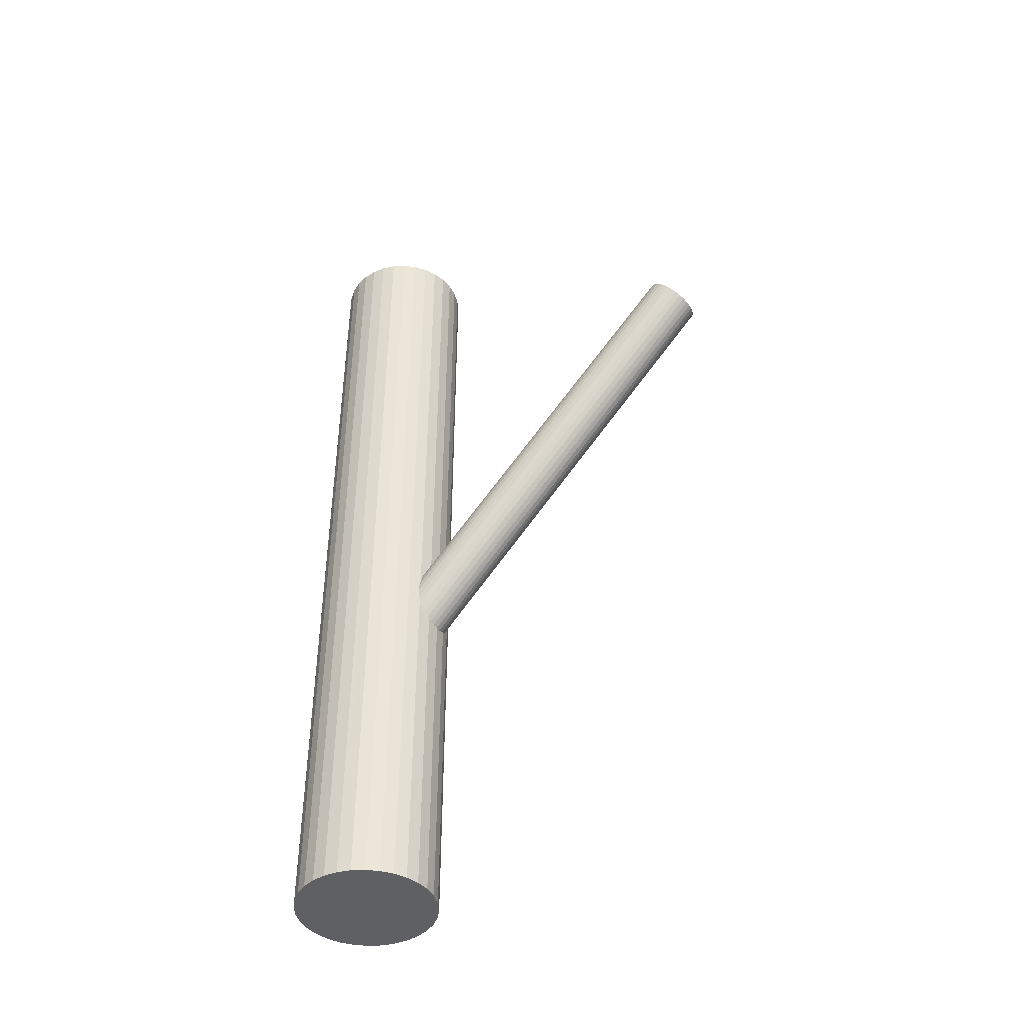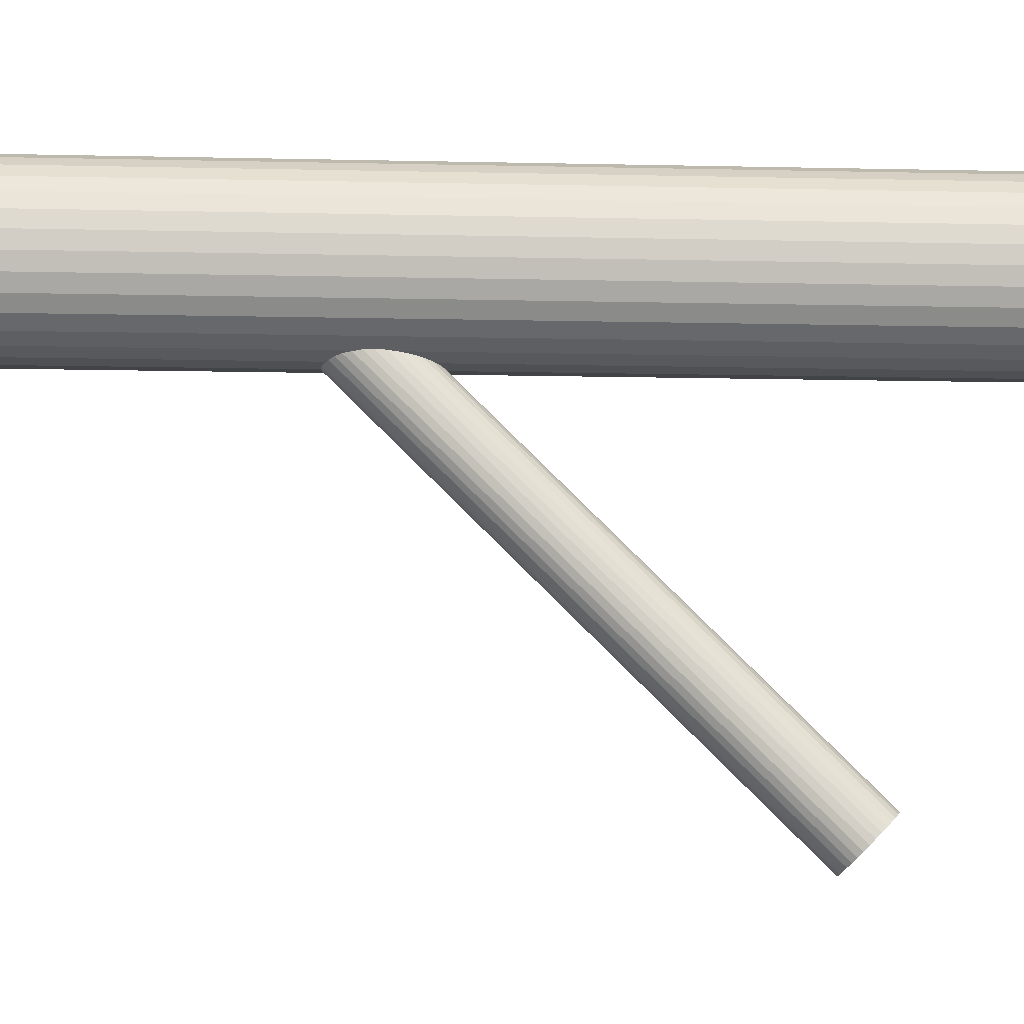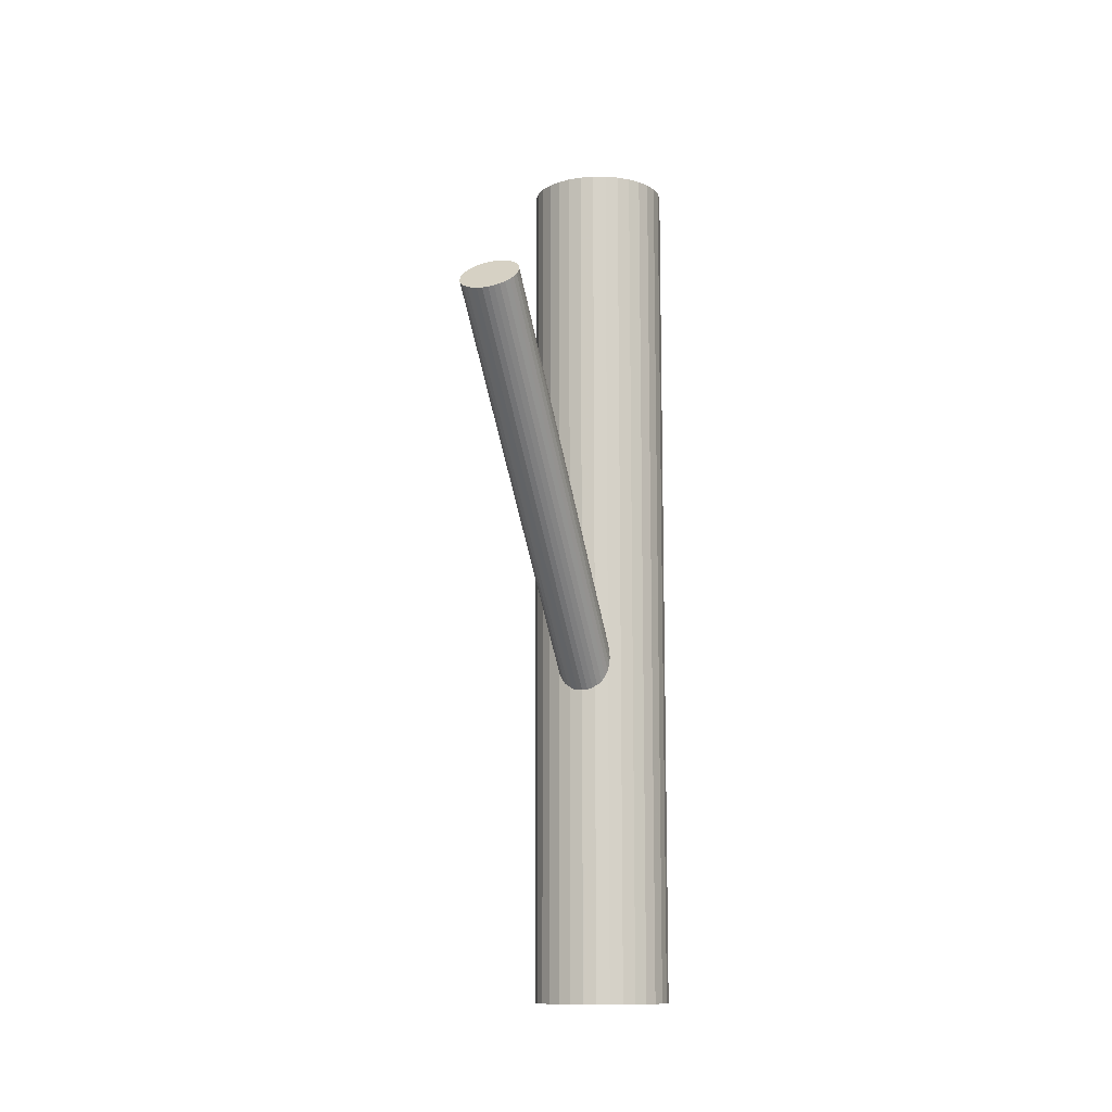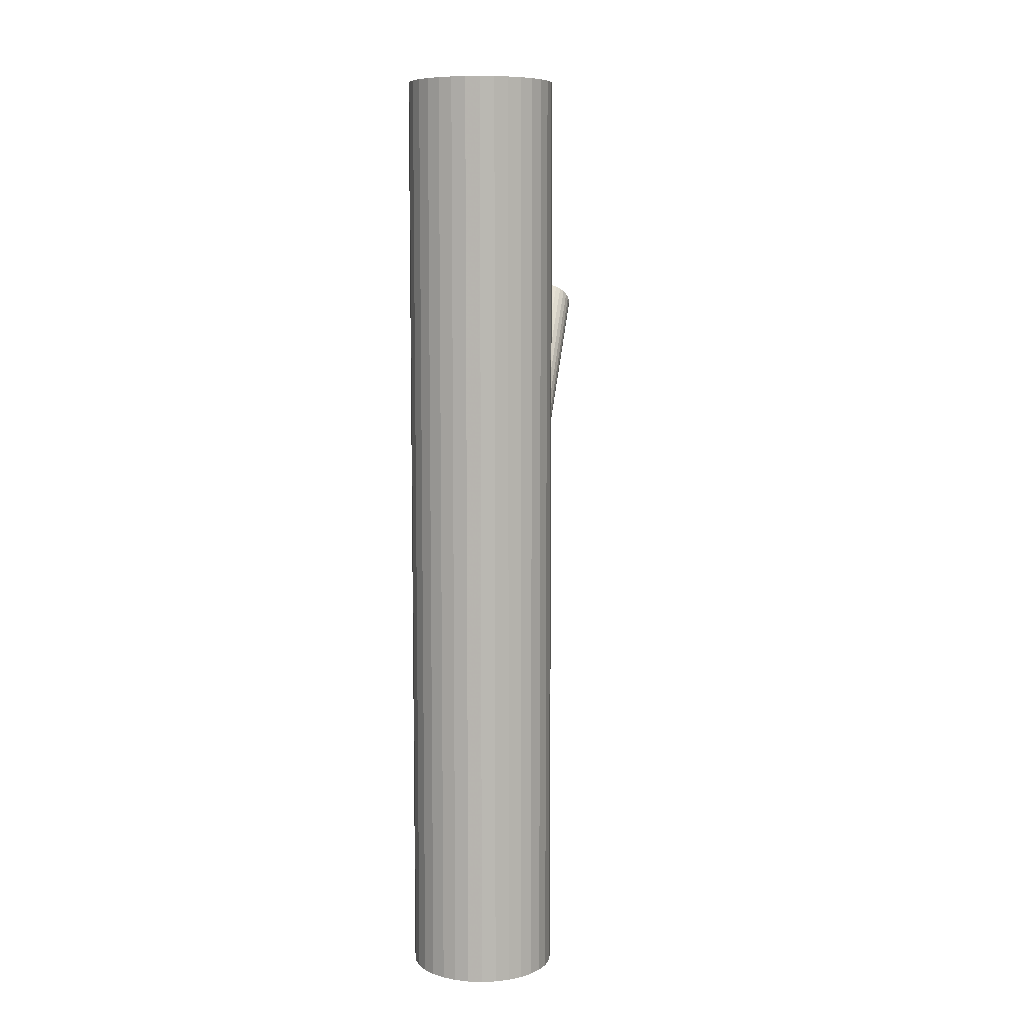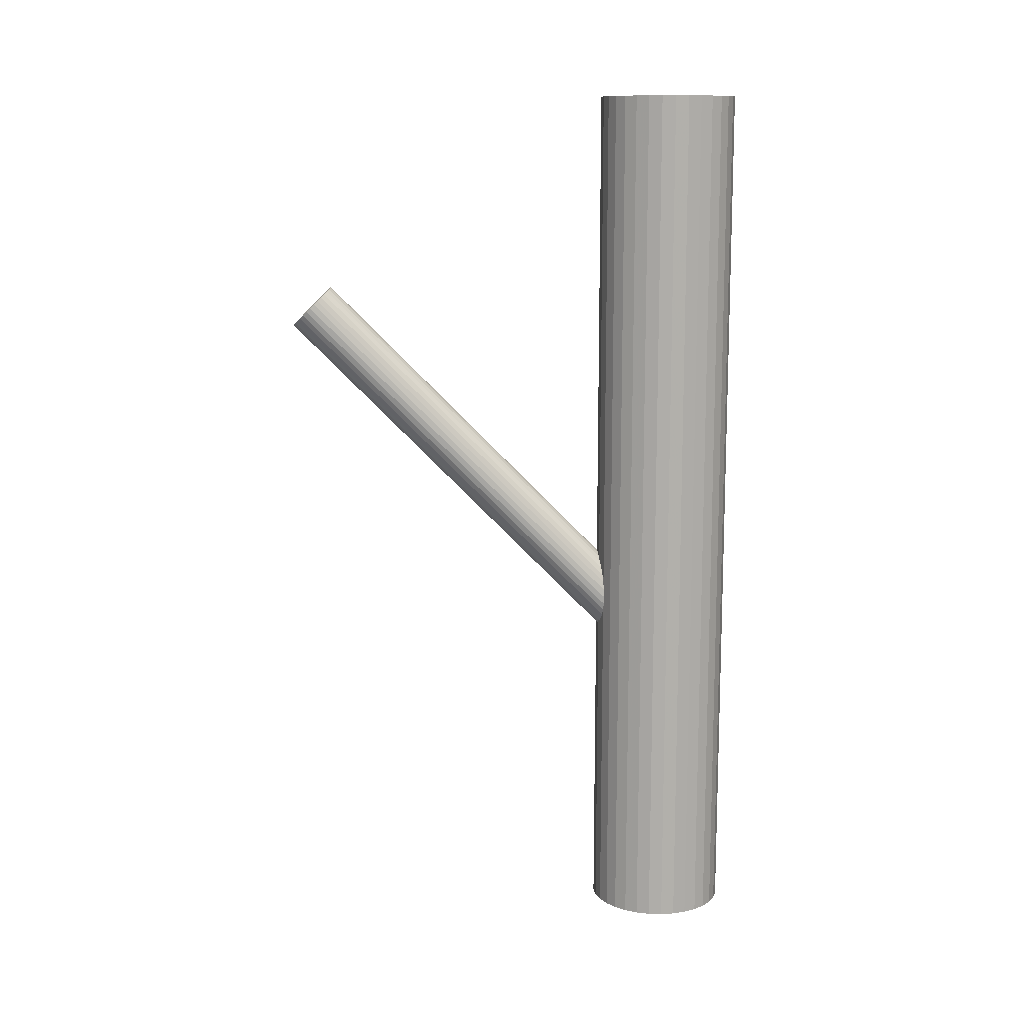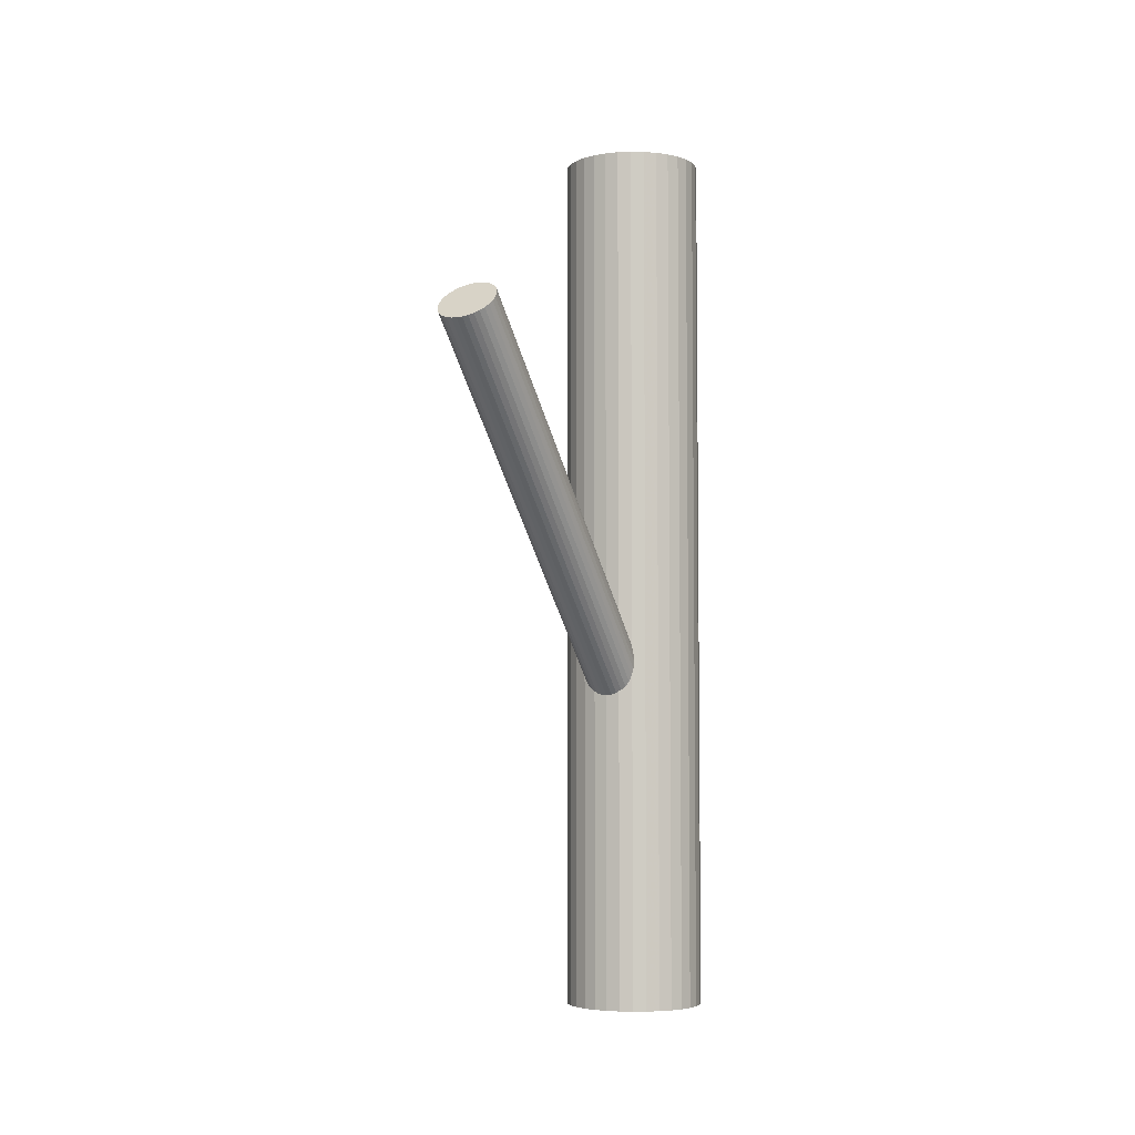
<metadata>
{"format":"obj","ext":"obj","renderer":"f3d","projection":"perspective","resolution":1024,"background":"white","views":[{"elev":-43.2,"azim":-58.8,"up":"+Z"},{"elev":-12.9,"azim":-92.9,"up":"+Y"},{"elev":-11.6,"azim":16.9,"up":"+Z"},{"elev":8.0,"azim":-169.2,"up":"+Z"},{"elev":11.9,"azim":88.0,"up":"+Z"},{"elev":-4.8,"azim":25.1,"up":"+Z"}]}
</metadata>
<code>
v 0 0.04216 0.1144
v 0 0.04216 -0.1144
v 0 0.06017 0.1144
v 0 0.06017 -0.1144
v -0 0.02415 0.1144
v -0 0.02415 -0.1144
v -0.01 0.02719 0.1144
v -0.01 0.02719 -0.1144
v -0.01 0.05713 0.1144
v -0.01 0.05713 -0.1144
v 0.01766 0.04567 0.1144
v 0.01766 0.04567 -0.1144
v 0.01766 0.03865 0.1144
v 0.01766 0.03865 -0.1144
v -0.01273 0.02942 0.1144
v -0.01273 0.02942 -0.1144
v -0.01273 0.05489 0.1144
v -0.01273 0.05489 -0.1144
v -0.006891 0.02552 0.1144
v -0.006891 0.02552 -0.1144
v -0.006891 0.05879 0.1144
v -0.006891 0.05879 -0.1144
v 0.01801 0.04216 0.1144
v 0.01801 0.04216 -0.1144
v -0.01664 0.03527 0.1144
v -0.01664 0.03527 -0.1144
v -0.01664 0.04905 0.1144
v -0.01664 0.04905 -0.1144
v -0.01497 0.03215 0.1144
v -0.01497 0.03215 -0.1144
v -0.01497 0.05216 0.1144
v -0.01497 0.05216 -0.1144
v 0.003513 0.05982 0.1144
v 0.003513 0.05982 -0.1144
v 0.003513 0.0245 0.1144
v 0.003513 0.0245 -0.1144
v -0.003513 0.05982 0.1144
v -0.003513 0.05982 -0.1144
v -0.003513 0.0245 0.1144
v -0.003513 0.0245 -0.1144
v 0.01497 0.03215 0.1144
v 0.01497 0.03215 -0.1144
v 0.01497 0.05216 0.1144
v 0.01497 0.05216 -0.1144
v 0.01664 0.03527 0.1144
v 0.01664 0.03527 -0.1144
v 0.01664 0.04905 0.1144
v 0.01664 0.04905 -0.1144
v -0.01801 0.04216 0.1144
v -0.01801 0.04216 -0.1144
v 0.006891 0.02552 0.1144
v 0.006891 0.02552 -0.1144
v 0.006891 0.05879 0.1144
v 0.006891 0.05879 -0.1144
v 0.01273 0.02942 0.1144
v 0.01273 0.02942 -0.1144
v 0.01273 0.05489 0.1144
v 0.01273 0.05489 -0.1144
v -0.01766 0.04567 0.1144
v -0.01766 0.04567 -0.1144
v -0.01766 0.03865 0.1144
v -0.01766 0.03865 -0.1144
v 0.01 0.02719 0.1144
v 0.01 0.02719 -0.1144
v 0.01 0.05713 0.1144
v 0.01 0.05713 -0.1144
v 0 -0.05495 0.05827
v 0 0.04216 -0.03974
v 0 -0.04974 0.06343
v 0 0.04737 -0.03458
v -0 -0.06017 0.0531
v -0 0.03695 -0.04491
v -0.002808 -0.05014 0.06304
v -0.002808 0.04697 -0.03497
v -0.002808 -0.05977 0.0535
v -0.002808 0.03734 -0.04452
v 0.006779 -0.05695 0.05629
v 0.006779 0.04016 -0.04172
v 0.006779 -0.05296 0.06024
v 0.006779 0.04415 -0.03777
v -0.005189 -0.05864 0.05461
v -0.005189 0.03847 -0.0434
v -0.005189 -0.05127 0.06192
v -0.005189 0.04584 -0.03609
v 0.001432 -0.04984 0.06333
v 0.001432 0.04727 -0.03468
v 0.001432 -0.06007 0.0532
v 0.001432 0.03705 -0.04481
v 0.007197 -0.05394 0.05927
v 0.007197 0.04318 -0.03874
v 0.007197 -0.05597 0.05726
v 0.007197 0.04114 -0.04075
v 0.006101 -0.05206 0.06114
v 0.006101 0.04505 -0.03688
v 0.006101 -0.05785 0.0554
v 0.006101 0.03926 -0.04261
v 0.007338 -0.05495 0.05827
v 0.007338 0.04216 -0.03974
v 0.004077 -0.05062 0.06256
v 0.004077 0.04649 -0.03545
v 0.004077 -0.05929 0.05397
v 0.004077 0.03782 -0.04404
v -0.004077 -0.05062 0.06256
v -0.004077 0.04649 -0.03545
v -0.004077 -0.05929 0.05397
v -0.004077 0.03782 -0.04404
v -0.007338 -0.05495 0.05827
v -0.007338 0.04216 -0.03974
v -0.006101 -0.05206 0.06114
v -0.006101 0.04505 -0.03688
v -0.006101 -0.05785 0.0554
v -0.006101 0.03926 -0.04261
v -0.007197 -0.05394 0.05927
v -0.007197 0.04318 -0.03874
v -0.007197 -0.05597 0.05726
v -0.007197 0.04114 -0.04075
v -0.001432 -0.04984 0.06333
v -0.001432 0.04727 -0.03468
v -0.001432 -0.06007 0.0532
v -0.001432 0.03705 -0.04481
v 0.005189 -0.05864 0.05461
v 0.005189 0.03847 -0.0434
v 0.005189 -0.05127 0.06192
v 0.005189 0.04584 -0.03609
v -0.006779 -0.05695 0.05629
v -0.006779 0.04016 -0.04172
v -0.006779 -0.05296 0.06024
v -0.006779 0.04415 -0.03777
v 0.002808 -0.05014 0.06304
v 0.002808 0.04697 -0.03497
v 0.002808 -0.05977 0.0535
v 0.002808 0.03734 -0.04452
f 24 2 12
f 24 12 23
f 23 12 11
f 23 11 1
f 12 2 48
f 12 48 11
f 11 48 47
f 11 47 1
f 48 2 44
f 48 44 47
f 47 44 43
f 47 43 1
f 44 2 58
f 44 58 43
f 43 58 57
f 43 57 1
f 58 2 66
f 58 66 57
f 57 66 65
f 57 65 1
f 66 2 54
f 66 54 65
f 65 54 53
f 65 53 1
f 54 2 34
f 54 34 53
f 53 34 33
f 53 33 1
f 34 2 4
f 34 4 33
f 33 4 3
f 33 3 1
f 4 2 38
f 4 38 3
f 3 38 37
f 3 37 1
f 38 2 22
f 38 22 37
f 37 22 21
f 37 21 1
f 22 2 10
f 22 10 21
f 21 10 9
f 21 9 1
f 10 2 18
f 10 18 9
f 9 18 17
f 9 17 1
f 18 2 32
f 18 32 17
f 17 32 31
f 17 31 1
f 32 2 28
f 32 28 31
f 31 28 27
f 31 27 1
f 28 2 60
f 28 60 27
f 27 60 59
f 27 59 1
f 60 2 50
f 60 50 59
f 59 50 49
f 59 49 1
f 50 2 62
f 50 62 49
f 49 62 61
f 49 61 1
f 62 2 26
f 62 26 61
f 61 26 25
f 61 25 1
f 26 2 30
f 26 30 25
f 25 30 29
f 25 29 1
f 30 2 16
f 30 16 29
f 29 16 15
f 29 15 1
f 16 2 8
f 16 8 15
f 15 8 7
f 15 7 1
f 8 2 20
f 8 20 7
f 7 20 19
f 7 19 1
f 20 2 40
f 20 40 19
f 19 40 39
f 19 39 1
f 40 2 6
f 40 6 39
f 39 6 5
f 39 5 1
f 6 2 36
f 6 36 5
f 5 36 35
f 5 35 1
f 36 2 52
f 36 52 35
f 35 52 51
f 35 51 1
f 52 2 64
f 52 64 51
f 51 64 63
f 51 63 1
f 64 2 56
f 64 56 63
f 63 56 55
f 63 55 1
f 56 2 42
f 56 42 55
f 55 42 41
f 55 41 1
f 42 2 46
f 42 46 41
f 41 46 45
f 41 45 1
f 46 2 14
f 46 14 45
f 45 14 13
f 45 13 1
f 14 2 24
f 14 24 13
f 13 24 23
f 13 23 1
f 98 68 90
f 98 90 97
f 97 90 89
f 97 89 67
f 90 68 80
f 90 80 89
f 89 80 79
f 89 79 67
f 80 68 94
f 80 94 79
f 79 94 93
f 79 93 67
f 94 68 124
f 94 124 93
f 93 124 123
f 93 123 67
f 124 68 100
f 124 100 123
f 123 100 99
f 123 99 67
f 100 68 130
f 100 130 99
f 99 130 129
f 99 129 67
f 130 68 86
f 130 86 129
f 129 86 85
f 129 85 67
f 86 68 70
f 86 70 85
f 85 70 69
f 85 69 67
f 70 68 118
f 70 118 69
f 69 118 117
f 69 117 67
f 118 68 74
f 118 74 117
f 117 74 73
f 117 73 67
f 74 68 104
f 74 104 73
f 73 104 103
f 73 103 67
f 104 68 84
f 104 84 103
f 103 84 83
f 103 83 67
f 84 68 110
f 84 110 83
f 83 110 109
f 83 109 67
f 110 68 128
f 110 128 109
f 109 128 127
f 109 127 67
f 128 68 114
f 128 114 127
f 127 114 113
f 127 113 67
f 114 68 108
f 114 108 113
f 113 108 107
f 113 107 67
f 108 68 116
f 108 116 107
f 107 116 115
f 107 115 67
f 116 68 126
f 116 126 115
f 115 126 125
f 115 125 67
f 126 68 112
f 126 112 125
f 125 112 111
f 125 111 67
f 112 68 82
f 112 82 111
f 111 82 81
f 111 81 67
f 82 68 106
f 82 106 81
f 81 106 105
f 81 105 67
f 106 68 76
f 106 76 105
f 105 76 75
f 105 75 67
f 76 68 120
f 76 120 75
f 75 120 119
f 75 119 67
f 120 68 72
f 120 72 119
f 119 72 71
f 119 71 67
f 72 68 88
f 72 88 71
f 71 88 87
f 71 87 67
f 88 68 132
f 88 132 87
f 87 132 131
f 87 131 67
f 132 68 102
f 132 102 131
f 131 102 101
f 131 101 67
f 102 68 122
f 102 122 101
f 101 122 121
f 101 121 67
f 122 68 96
f 122 96 121
f 121 96 95
f 121 95 67
f 96 68 78
f 96 78 95
f 95 78 77
f 95 77 67
f 78 68 92
f 78 92 77
f 77 92 91
f 77 91 67
f 92 68 98
f 92 98 91
f 91 98 97
f 91 97 67

</code>
